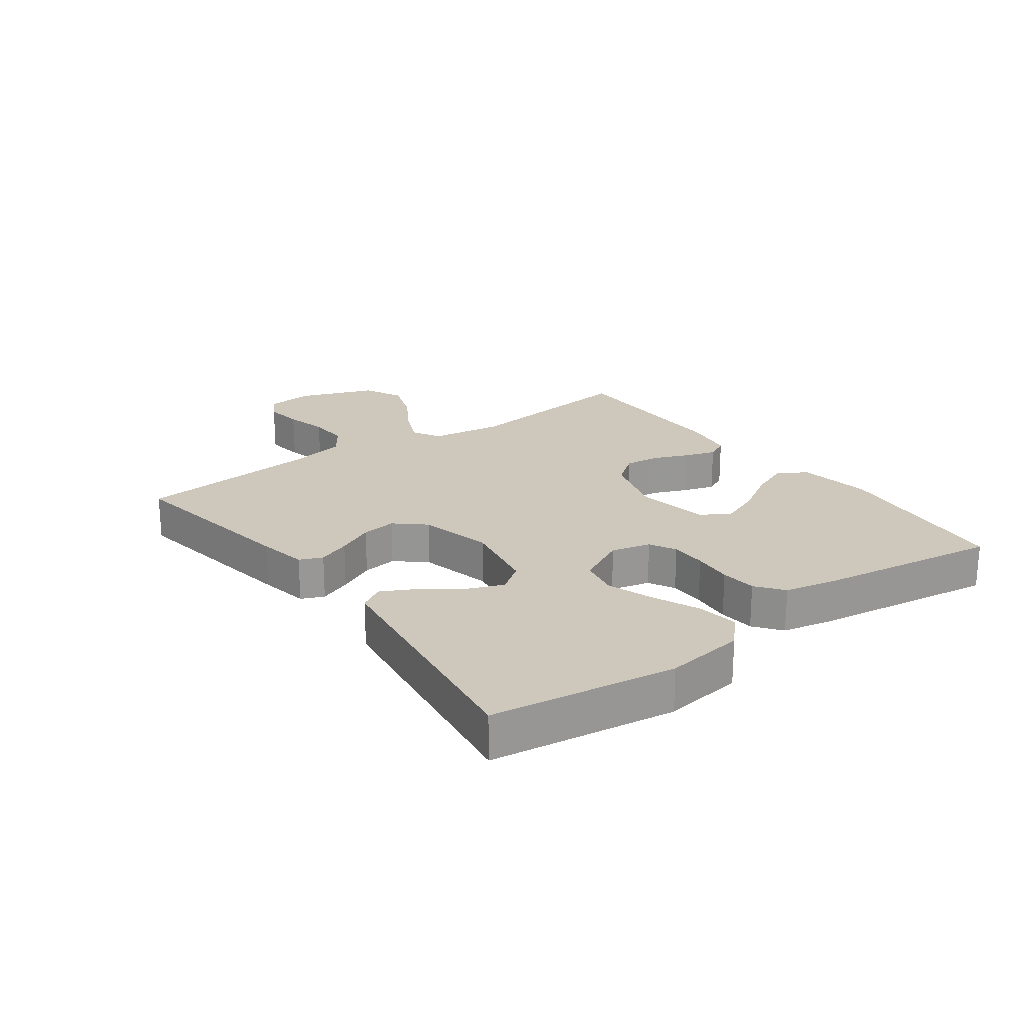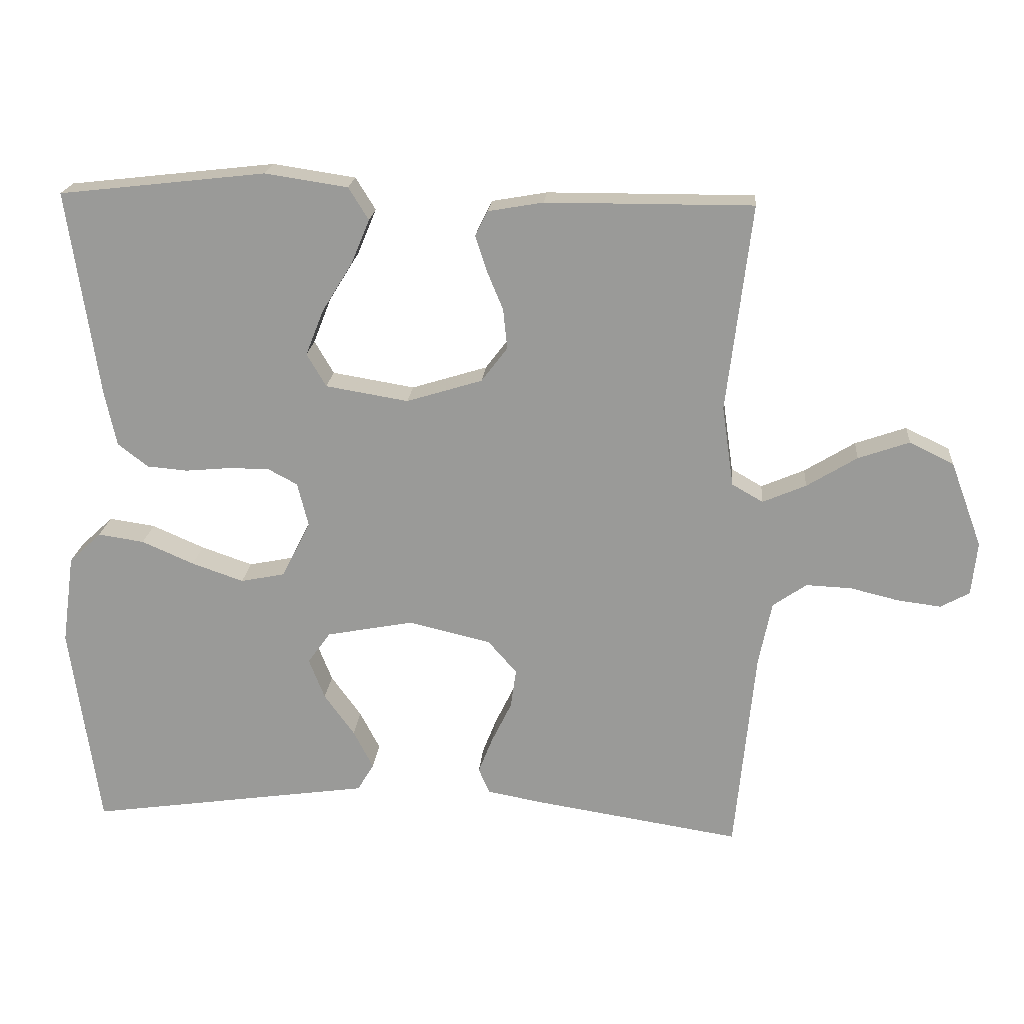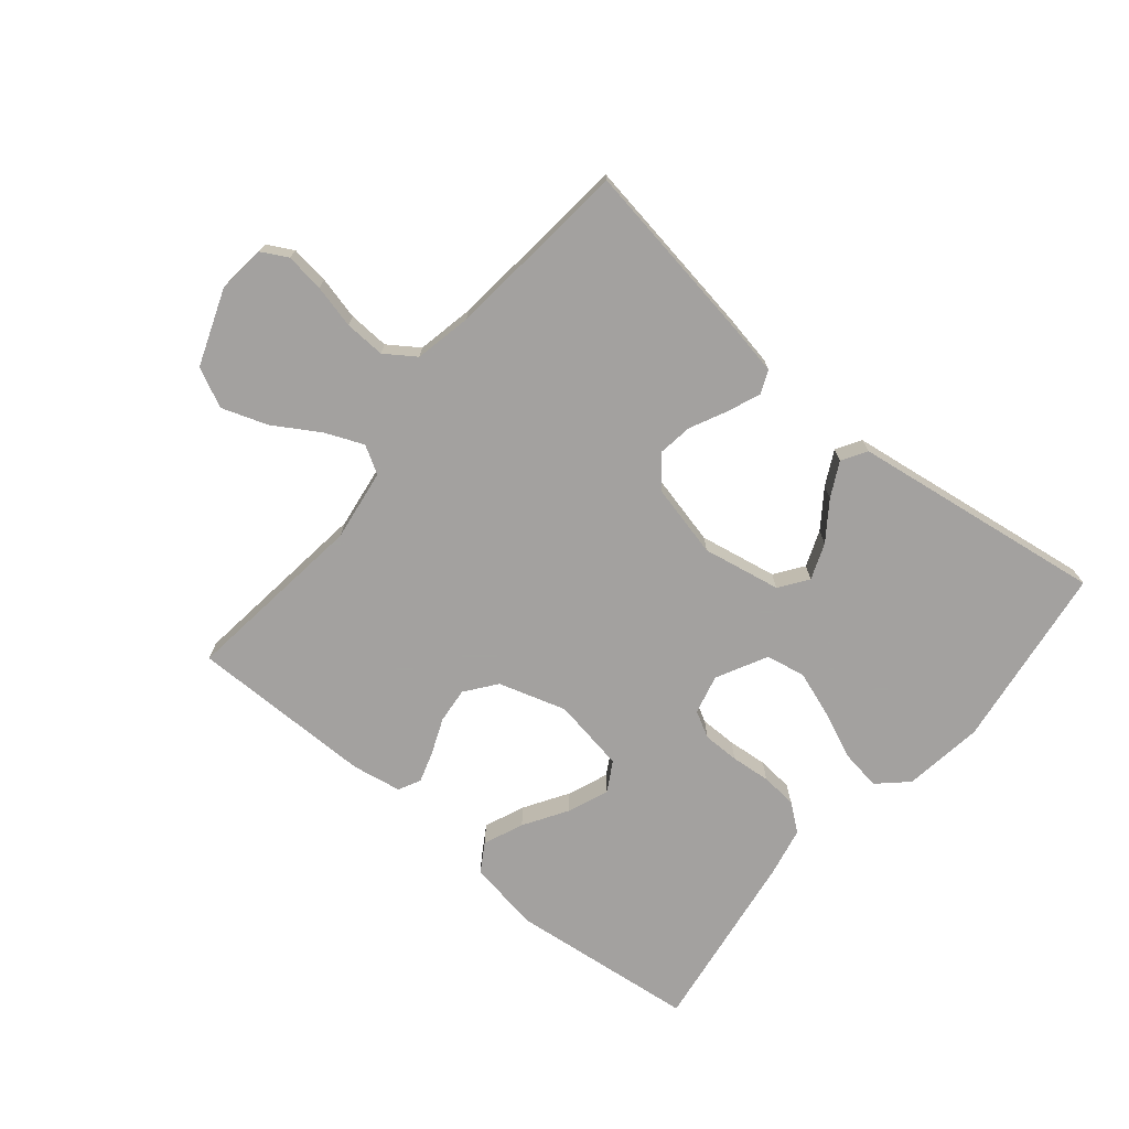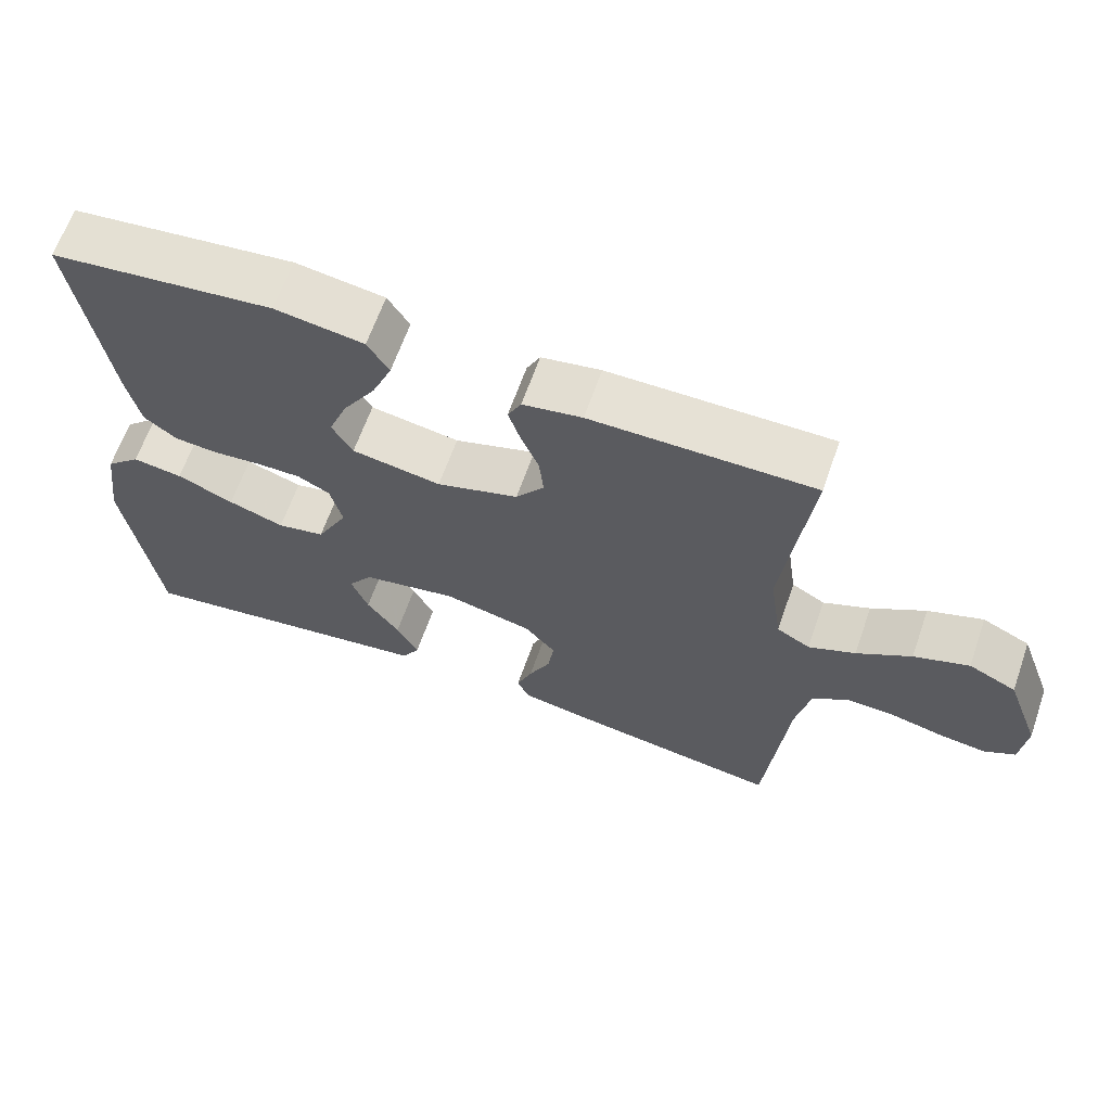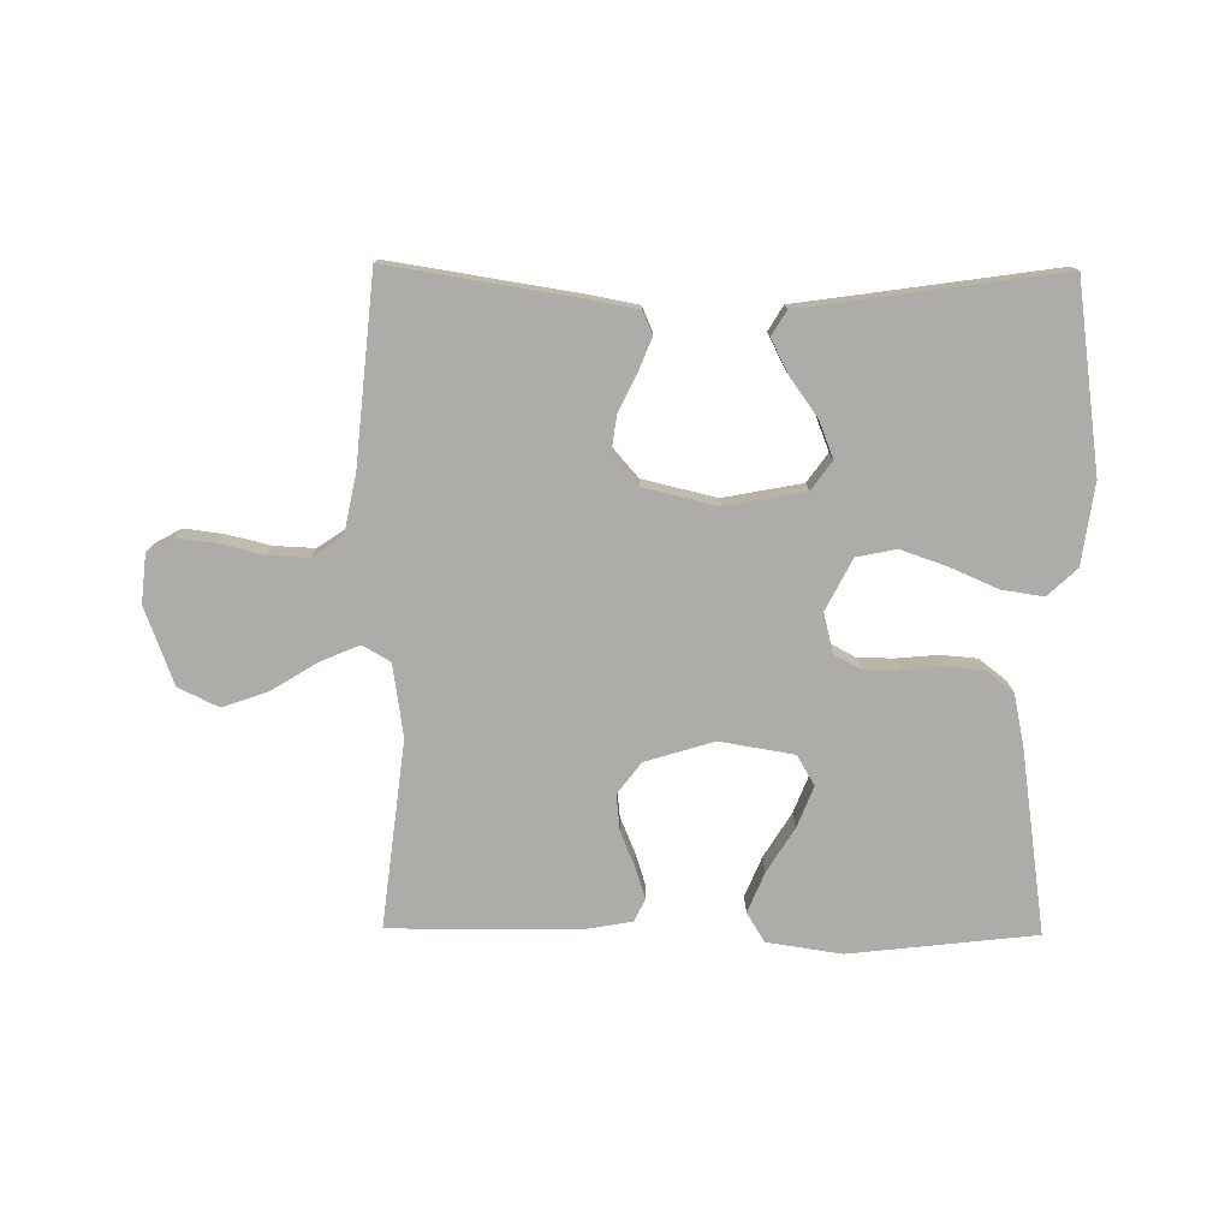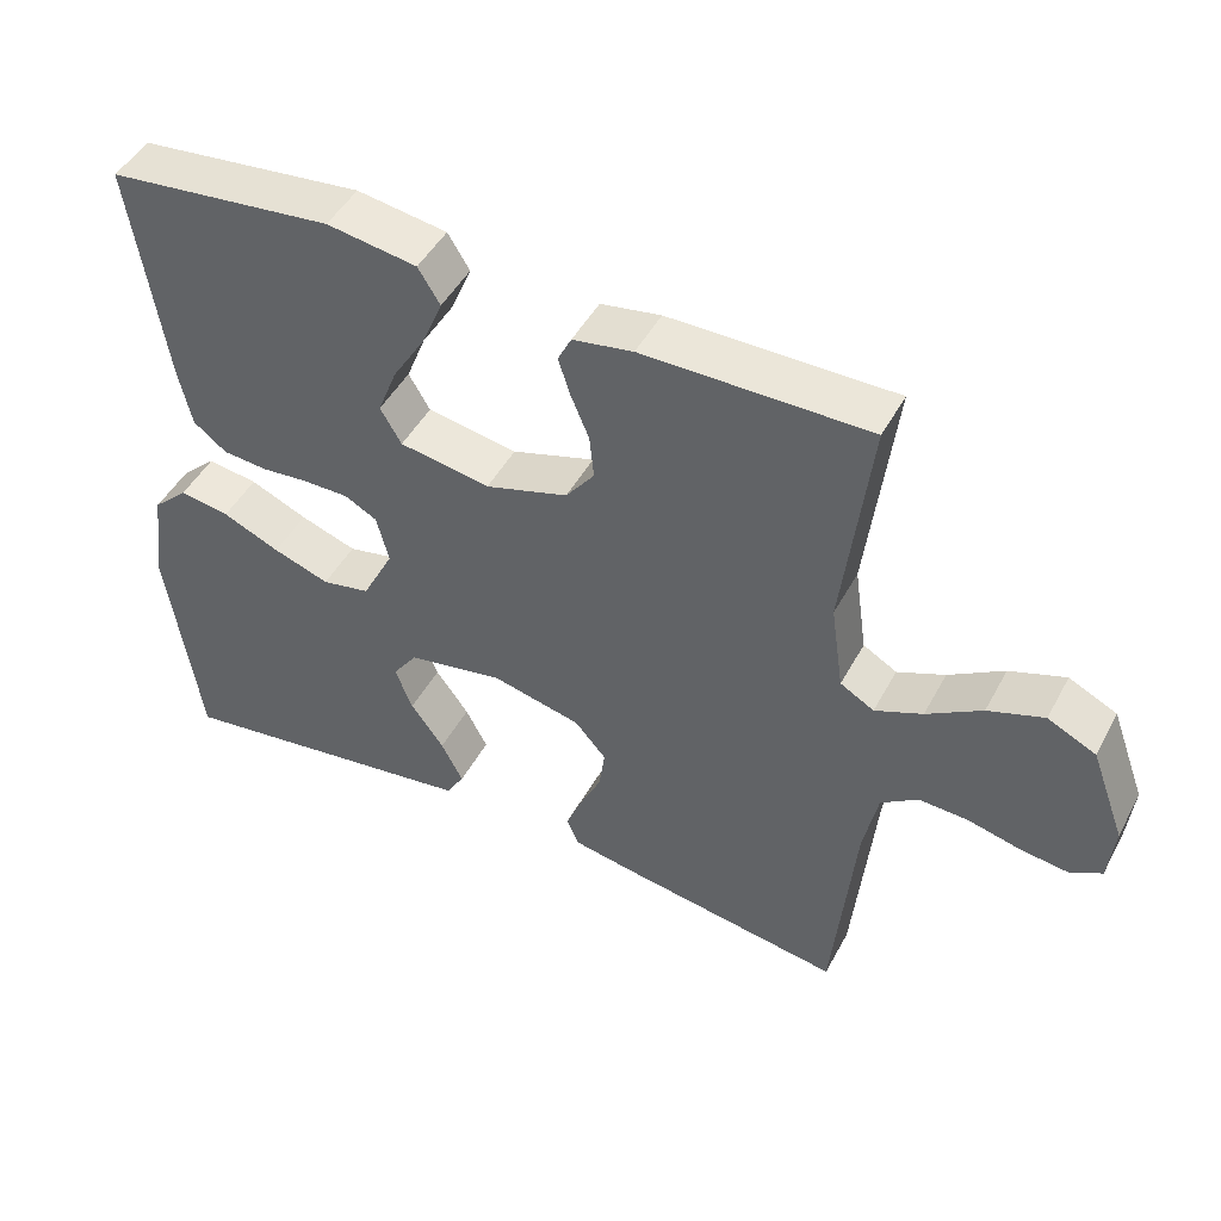
<metadata>
{"format":"obj","ext":"obj","renderer":"f3d","projection":"perspective","resolution":1024,"background":"white","views":[{"elev":21.9,"azim":-126.2,"up":"+Y"},{"elev":20.0,"azim":4.8,"up":"+Z"},{"elev":-72.3,"azim":140.2,"up":"+Y"},{"elev":64.2,"azim":19.3,"up":"+Z"},{"elev":-76.7,"azim":179.4,"up":"+Y"},{"elev":47.0,"azim":27.2,"up":"+Z"}]}
</metadata>
<code>
v 0.5 0.07 -0.5
v 0.2 0.07 -0.453
v 0.119 0.07 -0.438
v 0.103 0.07 -0.401
v 0.124 0.07 -0.348
v 0.153 0.07 -0.288
v 0.161 0.07 -0.231
v 0.119 0.07 -0.183
v 0 0.07 -0.155
v -0.127 0.07 -0.179
v -0.16 0.07 -0.225
v -0.137 0.07 -0.284
v -0.093 0.07 -0.345
v -0.064 0.07 -0.401
v -0.088 0.07 -0.441
v -0.2 0.07 -0.457
v -0.5 0.07 -0.5
v -0.542 0.07 -0.2
v -0.524 0.07 -0.07
v -0.477 0.07 -0.026
v -0.41 0.07 -0.036
v -0.334 0.07 -0.069
v -0.259 0.07 -0.095
v -0.195 0.07 -0.082
v -0.153 0.07 0
v -0.169 0.07 0.064
v -0.212 0.07 0.087
v -0.271 0.07 0.087
v -0.336 0.07 0.081
v -0.395 0.07 0.086
v -0.439 0.07 0.12
v -0.456 0.07 0.2
v -0.5 0.07 0.5
v -0.2 0.07 0.534
v -0.08 0.07 0.516
v -0.051 0.07 0.469
v -0.078 0.07 0.404
v -0.122 0.07 0.333
v -0.148 0.07 0.267
v -0.12 0.07 0.219
v 0 0.07 0.199
v 0.11 0.07 0.233
v 0.148 0.07 0.283
v 0.142 0.07 0.341
v 0.118 0.07 0.399
v 0.102 0.07 0.449
v 0.12 0.07 0.485
v 0.2 0.07 0.499
v 0.5 0.07 0.5
v 0.464 0.07 0.2
v 0.481 0.07 0.083
v 0.526 0.07 0.057
v 0.589 0.07 0.084
v 0.662 0.07 0.129
v 0.736 0.07 0.155
v 0.8 0.07 0.124
v 0.846 0.07 0
v 0.838 0.07 -0.078
v 0.796 0.07 -0.101
v 0.733 0.07 -0.093
v 0.663 0.07 -0.076
v 0.597 0.07 -0.073
v 0.548 0.07 -0.107
v 0.529 0.07 -0.2
v 0.5 0 -0.5
v 0.2 0 -0.453
v 0.119 0 -0.438
v 0.103 0 -0.401
v 0.124 0 -0.348
v 0.153 0 -0.288
v 0.161 0 -0.231
v 0.119 0 -0.183
v 0 0 -0.155
v -0.127 0 -0.179
v -0.16 0 -0.225
v -0.137 0 -0.284
v -0.093 0 -0.345
v -0.064 0 -0.401
v -0.088 0 -0.441
v -0.2 0 -0.457
v -0.5 0 -0.5
v -0.542 0 -0.2
v -0.524 0 -0.07
v -0.477 0 -0.026
v -0.41 0 -0.036
v -0.334 0 -0.069
v -0.259 0 -0.095
v -0.195 0 -0.082
v -0.153 0 0
v -0.169 0 0.064
v -0.212 0 0.087
v -0.271 0 0.087
v -0.336 0 0.081
v -0.395 0 0.086
v -0.439 0 0.12
v -0.456 0 0.2
v -0.5 0 0.5
v -0.2 0 0.534
v -0.08 0 0.516
v -0.051 0 0.469
v -0.078 0 0.404
v -0.122 0 0.333
v -0.148 0 0.267
v -0.12 0 0.219
v 0 0 0.199
v 0.11 0 0.233
v 0.148 0 0.283
v 0.142 0 0.341
v 0.118 0 0.399
v 0.102 0 0.449
v 0.12 0 0.485
v 0.2 0 0.499
v 0.5 0 0.5
v 0.464 0 0.2
v 0.481 0 0.083
v 0.526 0 0.057
v 0.589 0 0.084
v 0.662 0 0.129
v 0.736 0 0.155
v 0.8 0 0.124
v 0.846 0 0
v 0.838 0 -0.078
v 0.796 0 -0.101
v 0.733 0 -0.093
v 0.663 0 -0.076
v 0.597 0 -0.073
v 0.548 0 -0.107
v 0.529 0 -0.2
f 59 60 61
f 58 59 61
f 57 58 61
f 56 57 61
f 55 56 61
f 54 55 61
f 53 54 61
f 52 53 61 62
f 51 52 62 63
f 48 49 50
f 47 48 50
f 46 47 50
f 45 46 50
f 44 45 50
f 43 44 50 51
f 51 63 64
f 43 51 64
f 42 43 64
f 36 37 38
f 35 36 38
f 34 35 38
f 33 34 38
f 32 33 38
f 31 32 38
f 30 31 38
f 29 30 38
f 28 29 38 39
f 27 28 39 40
f 20 21 22
f 19 20 22
f 18 19 22
f 17 18 22
f 16 17 22
f 15 16 22
f 14 15 22
f 13 14 22
f 12 13 22
f 11 12 22 23
f 10 11 23 24
f 4 5 6
f 3 4 6
f 2 3 6
f 1 2 6
f 64 1 6
f 64 6 7
f 64 7 8
f 42 64 8
f 41 42 8
f 26 27 40 41
f 41 8 9
f 26 41 9
f 25 26 9
f 9 10 24 25
f 125 124 123
f 125 123 122
f 125 122 121
f 125 121 120
f 125 120 119
f 125 119 118
f 125 118 117
f 126 125 117 116
f 127 126 116 115
f 114 113 112
f 114 112 111
f 114 111 110
f 114 110 109
f 114 109 108
f 115 114 108 107
f 128 127 115
f 128 115 107
f 128 107 106
f 102 101 100
f 102 100 99
f 102 99 98
f 102 98 97
f 102 97 96
f 102 96 95
f 102 95 94
f 102 94 93
f 103 102 93 92
f 104 103 92 91
f 86 85 84
f 86 84 83
f 86 83 82
f 86 82 81
f 86 81 80
f 86 80 79
f 86 79 78
f 86 78 77
f 86 77 76
f 87 86 76 75
f 88 87 75 74
f 70 69 68
f 70 68 67
f 70 67 66
f 70 66 65
f 70 65 128
f 71 70 128
f 72 71 128
f 72 128 106
f 72 106 105
f 105 104 91 90
f 73 72 105
f 73 105 90
f 73 90 89
f 89 88 74 73
f 1 65 66 2
f 2 66 67 3
f 3 67 68 4
f 4 68 69 5
f 5 69 70 6
f 6 70 71 7
f 7 71 72 8
f 8 72 73 9
f 9 73 74 10
f 10 74 75 11
f 11 75 76 12
f 12 76 77 13
f 13 77 78 14
f 14 78 79 15
f 15 79 80 16
f 16 80 81 17
f 17 81 82 18
f 18 82 83 19
f 19 83 84 20
f 20 84 85 21
f 21 85 86 22
f 22 86 87 23
f 23 87 88 24
f 24 88 89 25
f 25 89 90 26
f 26 90 91 27
f 27 91 92 28
f 28 92 93 29
f 29 93 94 30
f 30 94 95 31
f 31 95 96 32
f 32 96 97 33
f 33 97 98 34
f 34 98 99 35
f 35 99 100 36
f 36 100 101 37
f 37 101 102 38
f 38 102 103 39
f 39 103 104 40
f 40 104 105 41
f 41 105 106 42
f 42 106 107 43
f 43 107 108 44
f 44 108 109 45
f 45 109 110 46
f 46 110 111 47
f 47 111 112 48
f 48 112 113 49
f 49 113 114 50
f 50 114 115 51
f 51 115 116 52
f 52 116 117 53
f 53 117 118 54
f 54 118 119 55
f 55 119 120 56
f 56 120 121 57
f 57 121 122 58
f 58 122 123 59
f 59 123 124 60
f 60 124 125 61
f 61 125 126 62
f 62 126 127 63
f 63 127 128 64
f 64 128 65 1

</code>
